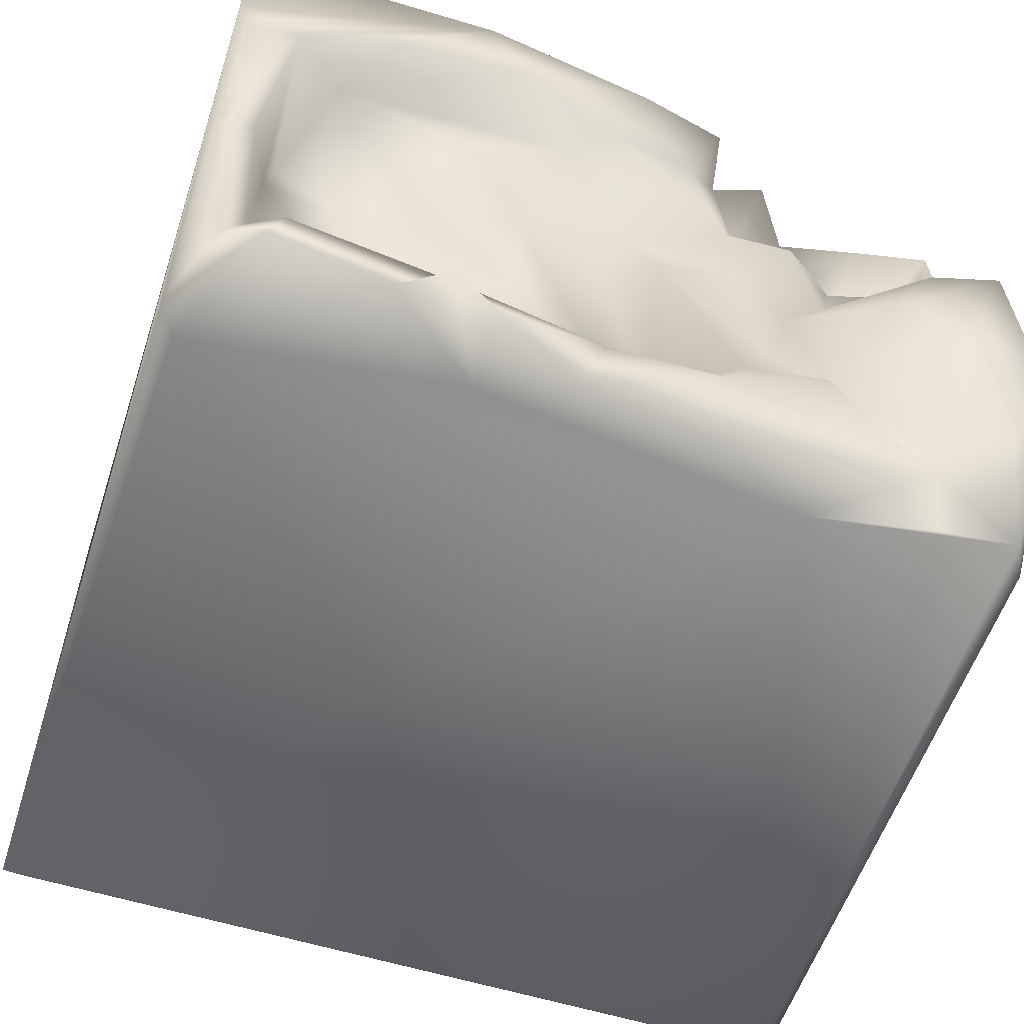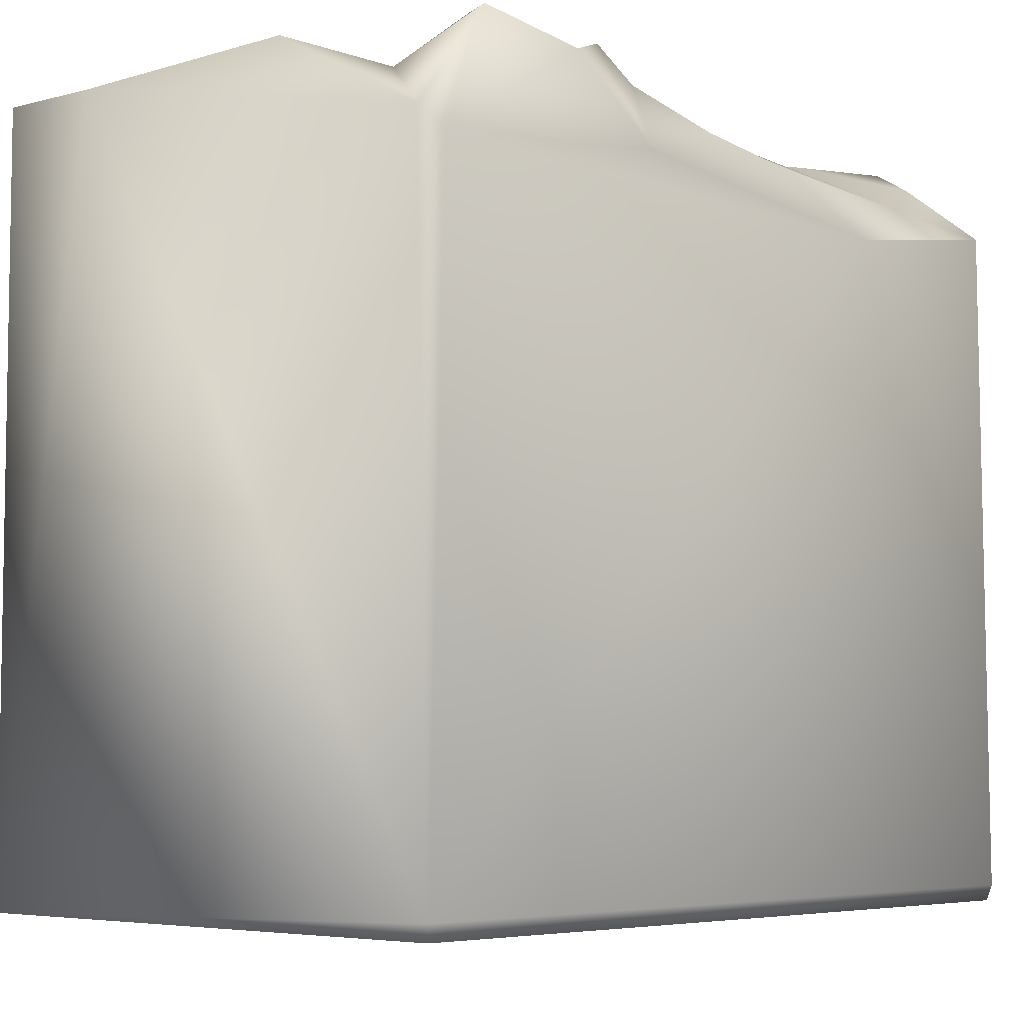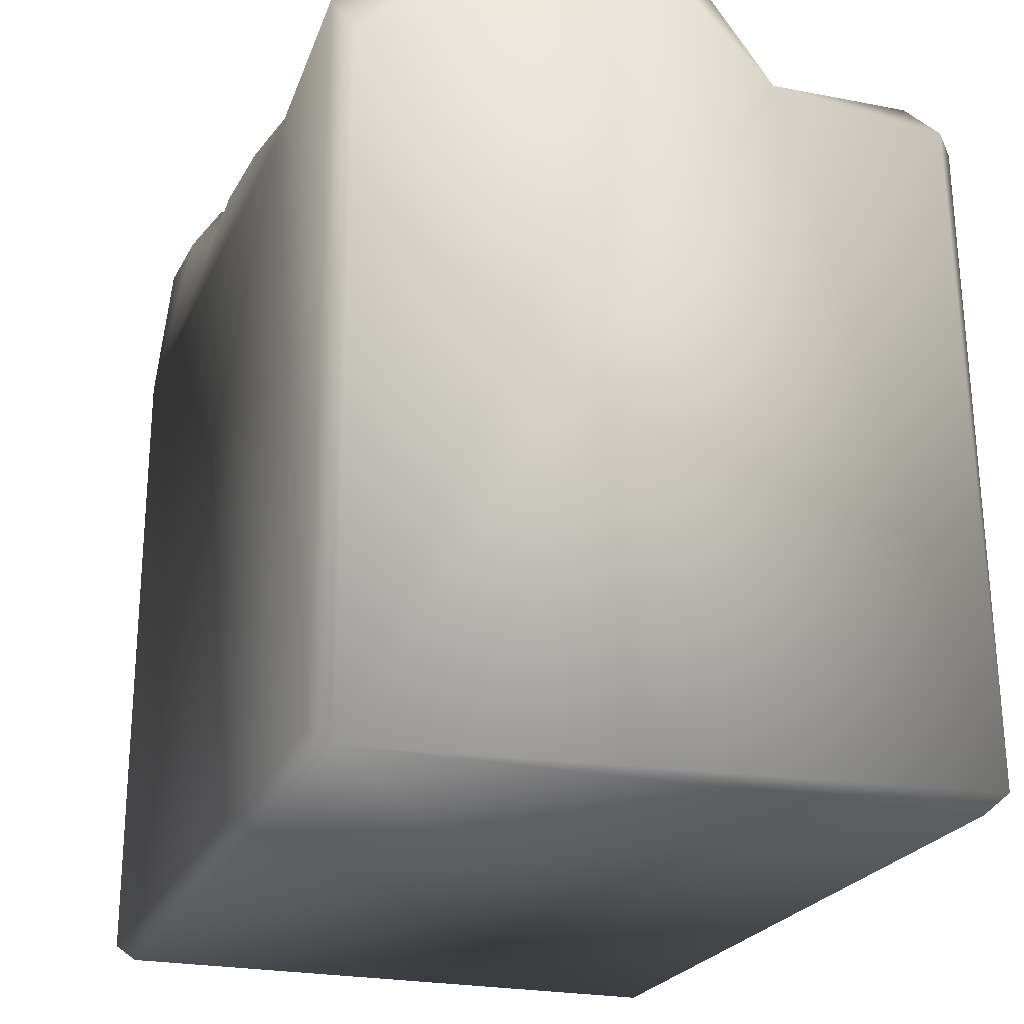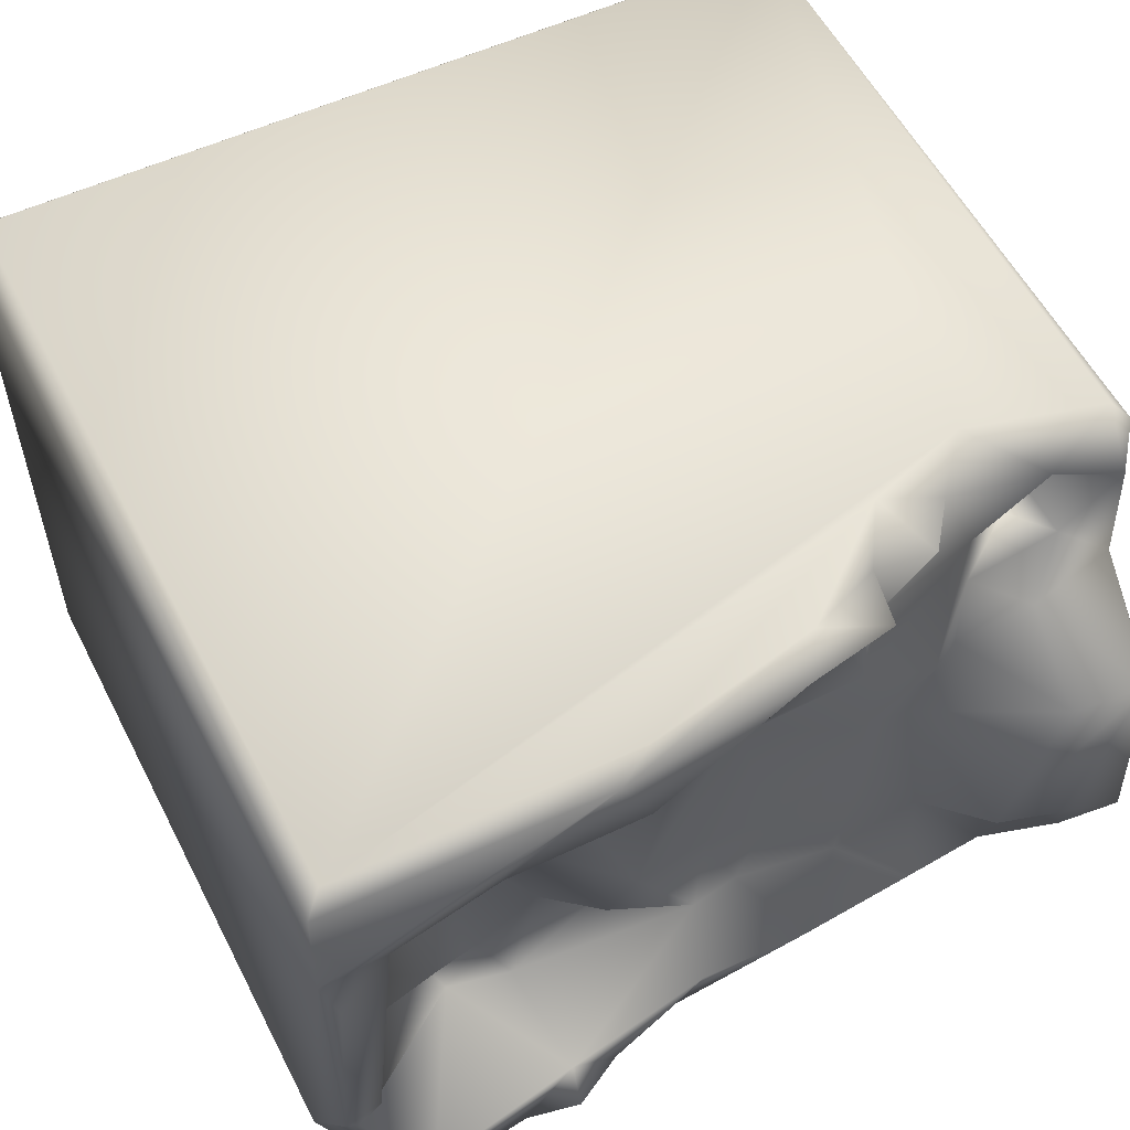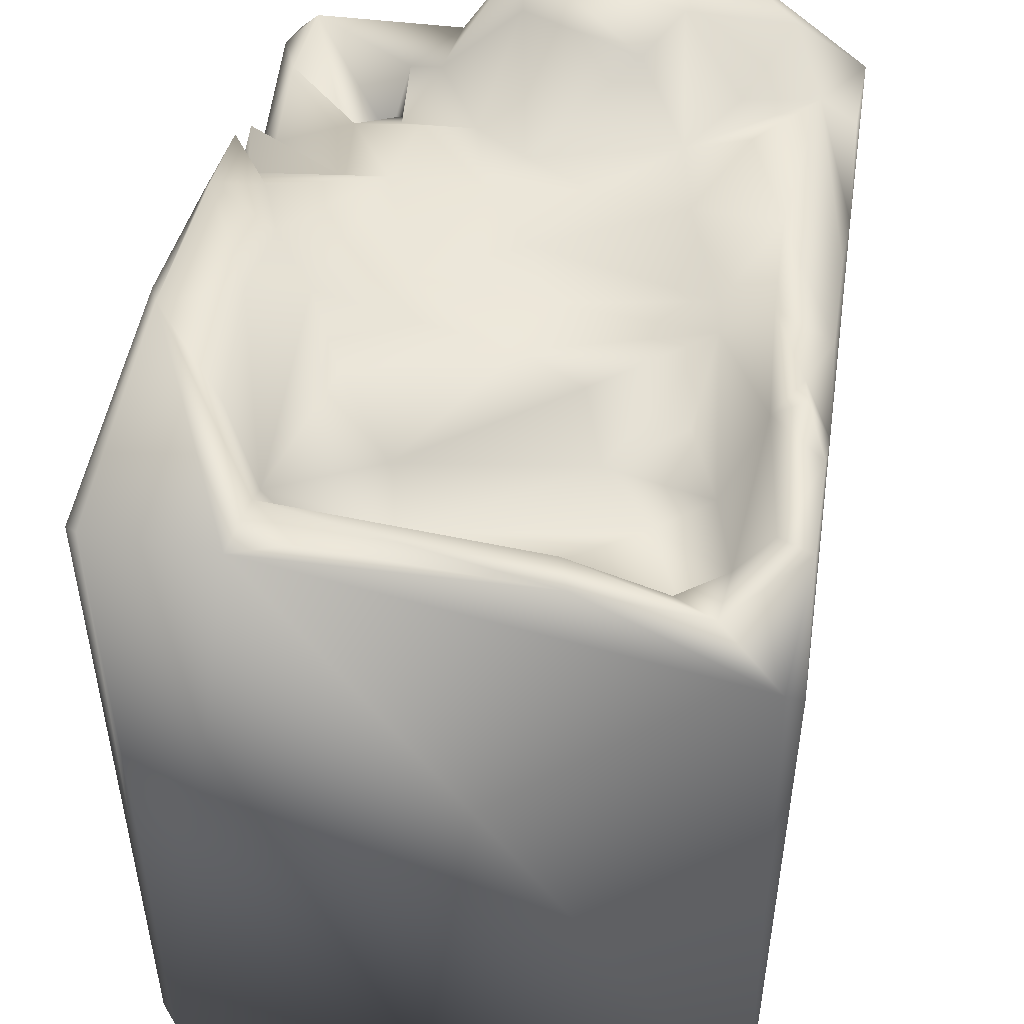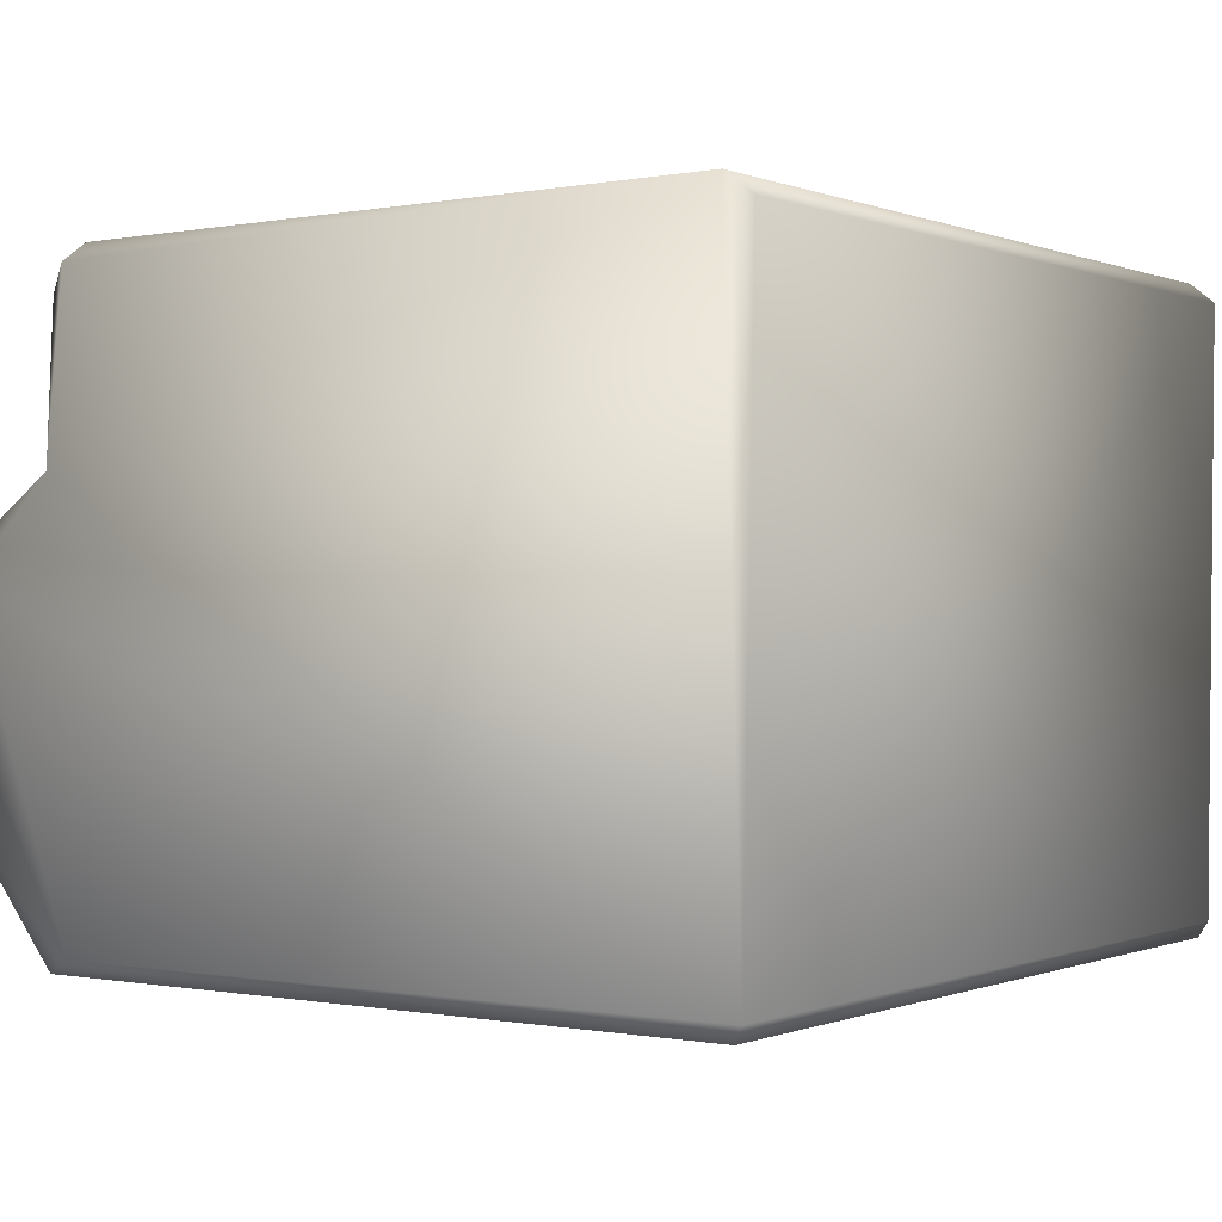
<metadata>
{"format":"obj","ext":"obj","renderer":"f3d","projection":"perspective","resolution":1024,"background":"white","views":[{"elev":-57.0,"azim":161.9,"up":"+Z"},{"elev":-5.6,"azim":133.7,"up":"+Y"},{"elev":-22.5,"azim":-108.8,"up":"+Y"},{"elev":54.4,"azim":153.3,"up":"+Z"},{"elev":48.8,"azim":98.8,"up":"+Y"},{"elev":-0.2,"azim":-55.4,"up":"+Z"}]}
</metadata>
<code>
o Liquid_Domain
v -8.471 -8.761 6.215
v -8.134 -9.109 5.864
v 8.134 -8.756 6.217
v 8.482 -9.102 5.865
v 8.479 -8.757 -6.215
v 8.134 -9.109 -5.864
v -8.484 -9.103 -5.864
v -8.134 -8.756 -6.217
v -8.115 4.125 6.195
v -8.433 4.373 5.858
v -8.026 5.045 -6.191
v -8.448 4.723 2.349
v 8.112 6.691 6.213
v -8.48 4.21 -5.854
v -3.356 4.09 6.195
v -5.428 3.419 6.188
v -6.198 2.416 3.199
v 8.122 4.468 -6.214
v -6.662 2.172 4.571
v -7.085 2.625 3.783
v 8.464 6.915 3.434
v -3.92 4.407 -6.196
v -5.367 4.409 4.126
v -6.607 3.68 3.368
v -8.457 6.632 0.4428
v 8.449 4.934 -5.861
v 2.701 5.099 -6.188
v -6.635 4.696 5.669
v -4.709 4.277 5.657
v -7.317 4.467 3.298
v 5.562 3.657 -3.825
v 5.134 4.004 -4.729
v -6.468 4.828 -6.121
v -1.577 5.453 -6.096
v -2.77 5.095 5.729
v 2.349 6.694 6.203
v -7.927 5.092 5.384
v 8.458 7.01 5.888
v -5.35 4.563 3.119
v 5.052 4.066 1.045
v 6.932 4.461 1.517
v 3.241 4.278 -2.153
v 5.623 4.773 -2.316
v 4.509 4.158 -3.218
v 7.053 4.988 -2.577
v 1.886 4.088 -3.651
v 3.916 4.466 -4.312
v 0.9085 5.772 -6.087
v -3.869 5.362 5.896
v -3.143 4.883 3.859
v -6.463 5.217 2.471
v -5.183 4.76 1.513
v 8.36 6.878 -2.197
v 7.148 5.121 -0.5462
v 4.676 6.624 -6.109
v -4.085 5.642 2.473
v -2.752 5.386 2.875
v -0.5022 4.923 2.07
v 4.259 4.857 1.573
v -4.078 5.088 0.3669
v 2.32 5.324 -1.707
v -3.511 4.883 -1.097
v 0.2501 5.335 -0.7349
v -2.639 5.452 -3.081
v 0.1468 4.94 -3.953
v 3.601 6.493 -5.078
v -1.128 5.93 6.181
v -1.813 5.67 5.104
v 6.006 5.744 3.464
v 7.132 6.781 3.27
v -8.091 6.984 1.029
v -2.813 5.369 1.009
v 1.869 5.638 -0.4232
v -0.8624 5.698 -0.2007
v -4.468 5.408 -2.766
v -8.334 6.955 -3.417
v 7.374 5.874 -3.832
v -6.208 5.345 -3.762
v -0.8208 4.817 -3.858
v 0.475 6.012 -4.934
v -2.494 6.289 5.823
v 1.112 5.858 3.591
v 3 5.737 2.685
v -6.638 6.714 0.8013
v 7.636 6.851 -1.96
v -6.715 7.024 -2.466
v -3.961 6.219 -4.109
v 7.831 5.932 -4.618
v -7.606 6.293 -4.689
v -6.216 5.544 -5.347
v 7.043 6.937 -6.082
v -0.6423 6.668 5.844
v 0.007741 6.225 4.461
v -1.873 6.072 -4.907
v 6.775 6.958 -5.424
v 2.624 6.443 -5.627
v 3.057 7.086 5.913
v 3.683 7.009 -5.689
v 2.392 6.98 4.464
v 5.093 6.882 4.245
v 8.139 6.957 2.316
v -5.217 6.982 -1.772
f 1 2 3
f 2 4 3
f 6 5 4
f 7 2 1
f 4 2 7
f 6 4 7
f 6 7 8
f 5 6 8
f 38 3 4
f 1 9 10
f 8 7 11
f 10 12 1
f 12 7 1
f 18 26 5
f 3 13 1
f 13 3 38
f 38 4 21
f 7 14 11
f 1 13 16
f 5 8 22
f 13 15 16
f 5 22 18
f 1 16 9
f 4 5 21
f 17 20 19
f 8 11 22
f 13 36 15
f 23 17 19
f 17 24 20
f 24 17 23
f 12 25 7
f 7 25 14
f 21 5 26
f 11 33 22
f 18 22 27
f 28 23 19
f 16 15 29
f 19 37 28
f 19 20 37
f 30 37 20
f 30 20 24
f 32 44 31
f 16 28 9
f 29 28 16
f 29 23 28
f 39 24 23
f 39 30 24
f 59 40 42
f 44 40 43
f 40 44 42
f 43 31 44
f 43 45 31
f 42 47 46
f 44 47 42
f 47 65 46
f 44 32 47
f 22 34 48
f 18 27 55
f 28 37 9
f 49 29 15
f 9 37 10
f 49 50 29
f 50 23 29
f 37 12 10
f 30 12 37
f 30 51 12
f 30 39 51
f 39 52 51
f 42 61 59
f 40 54 43
f 54 40 41
f 54 45 43
f 42 46 65
f 31 45 77
f 31 77 32
f 27 22 48
f 49 15 35
f 15 36 67
f 35 50 49
f 39 23 56
f 50 57 23
f 57 56 23
f 52 39 56
f 69 40 59
f 41 40 69
f 72 52 56
f 72 60 52
f 72 62 60
f 62 75 60
f 21 26 53
f 62 64 75
f 74 79 64
f 63 79 74
f 65 79 63
f 61 42 65
f 47 66 65
f 32 66 47
f 76 11 14
f 18 91 26
f 15 67 35
f 57 35 68
f 35 57 50
f 57 82 58
f 69 59 83
f 71 12 51
f 70 41 69
f 57 72 56
f 58 72 57
f 12 71 25
f 74 72 58
f 73 58 82
f 59 73 83
f 52 60 84
f 59 61 73
f 70 54 41
f 58 63 74
f 74 62 72
f 58 73 63
f 60 75 102
f 62 74 64
f 73 65 63
f 25 76 14
f 73 61 65
f 90 78 75
f 80 94 79
f 65 80 79
f 66 80 65
f 90 89 78
f 33 11 90
f 22 33 90
f 22 90 34
f 18 55 91
f 35 67 81
f 68 35 81
f 57 68 93
f 82 57 93
f 69 83 82
f 83 73 82
f 51 52 84
f 85 77 54
f 77 45 54
f 86 75 78
f 64 87 75
f 53 26 88
f 86 78 89
f 64 79 94
f 64 94 87
f 75 87 90
f 32 77 88
f 91 88 26
f 90 11 89
f 80 48 94
f 48 34 94
f 27 48 96
f 67 92 81
f 81 92 68
f 92 93 68
f 93 99 82
f 69 82 99
f 69 100 70
f 84 71 51
f 102 84 60
f 86 102 75
f 89 11 76
f 94 90 87
f 94 34 90
f 66 96 80
f 32 95 66
f 88 95 32
f 96 48 80
f 27 96 98
f 27 98 55
f 67 97 92
f 36 97 67
f 99 93 92
f 69 99 100
f 101 21 53
f 70 85 54
f 85 88 77
f 53 88 85
f 98 96 66
f 88 91 95
f 98 66 55
f 55 66 95
f 36 13 97
f 97 13 38
f 97 99 92
f 100 99 97
f 38 21 97
f 97 70 100
f 21 70 97
f 21 101 70
f 101 53 70
f 53 85 70
f 84 102 71
f 102 86 71
f 25 71 76
f 86 76 71
f 76 86 89
f 55 95 91

</code>
